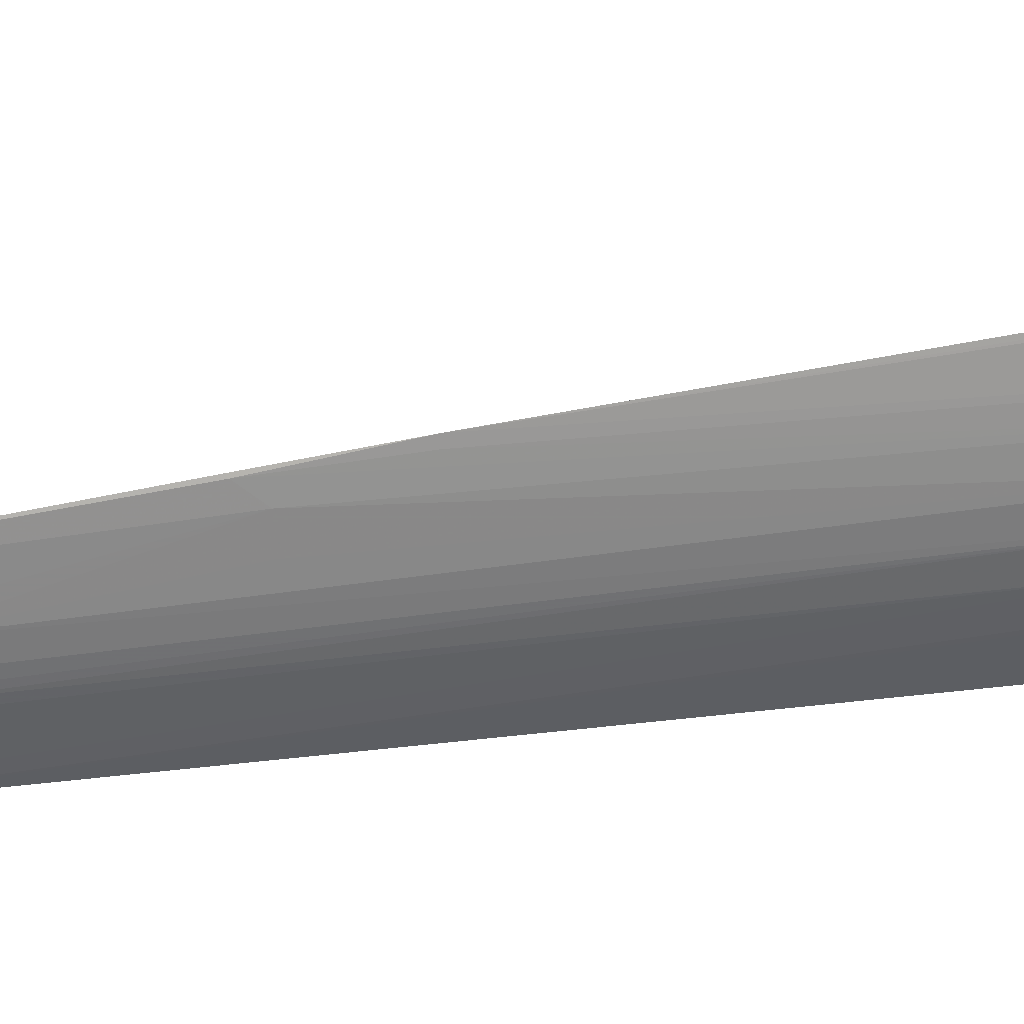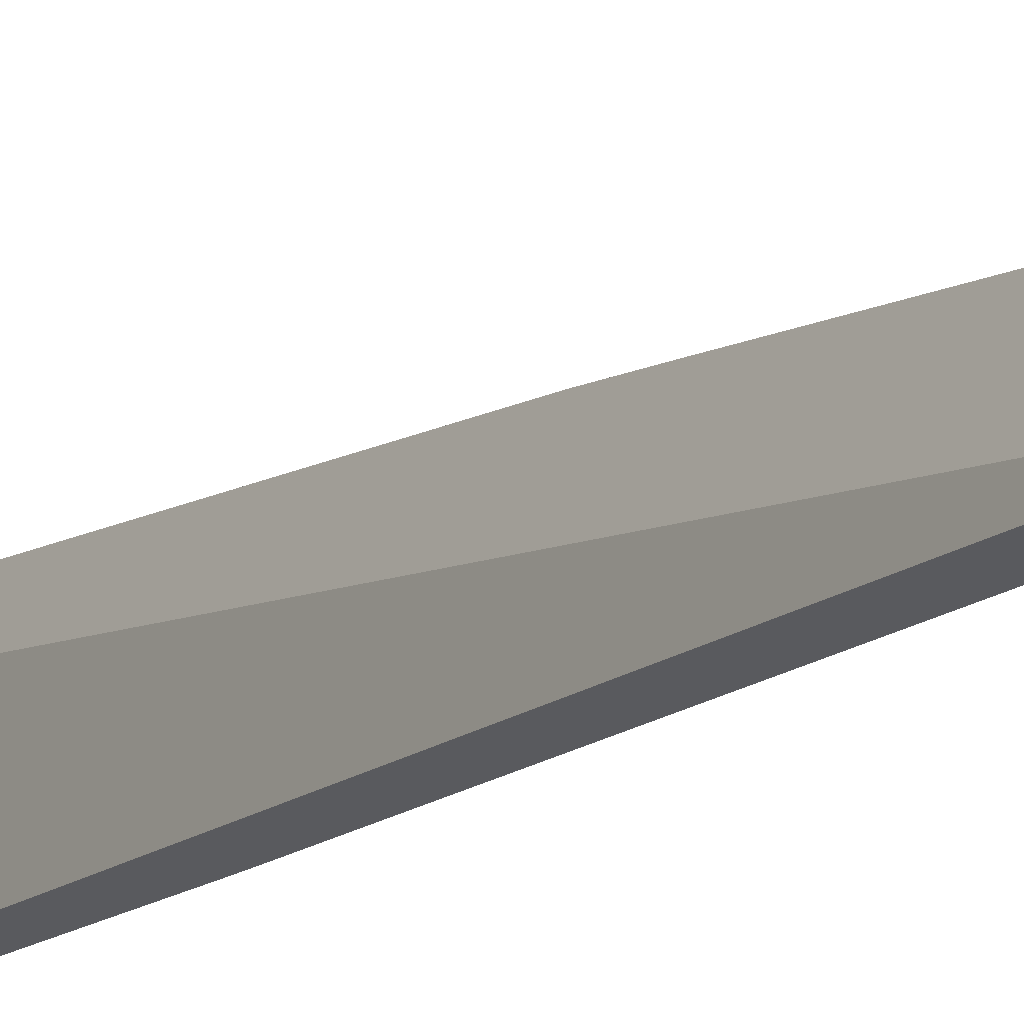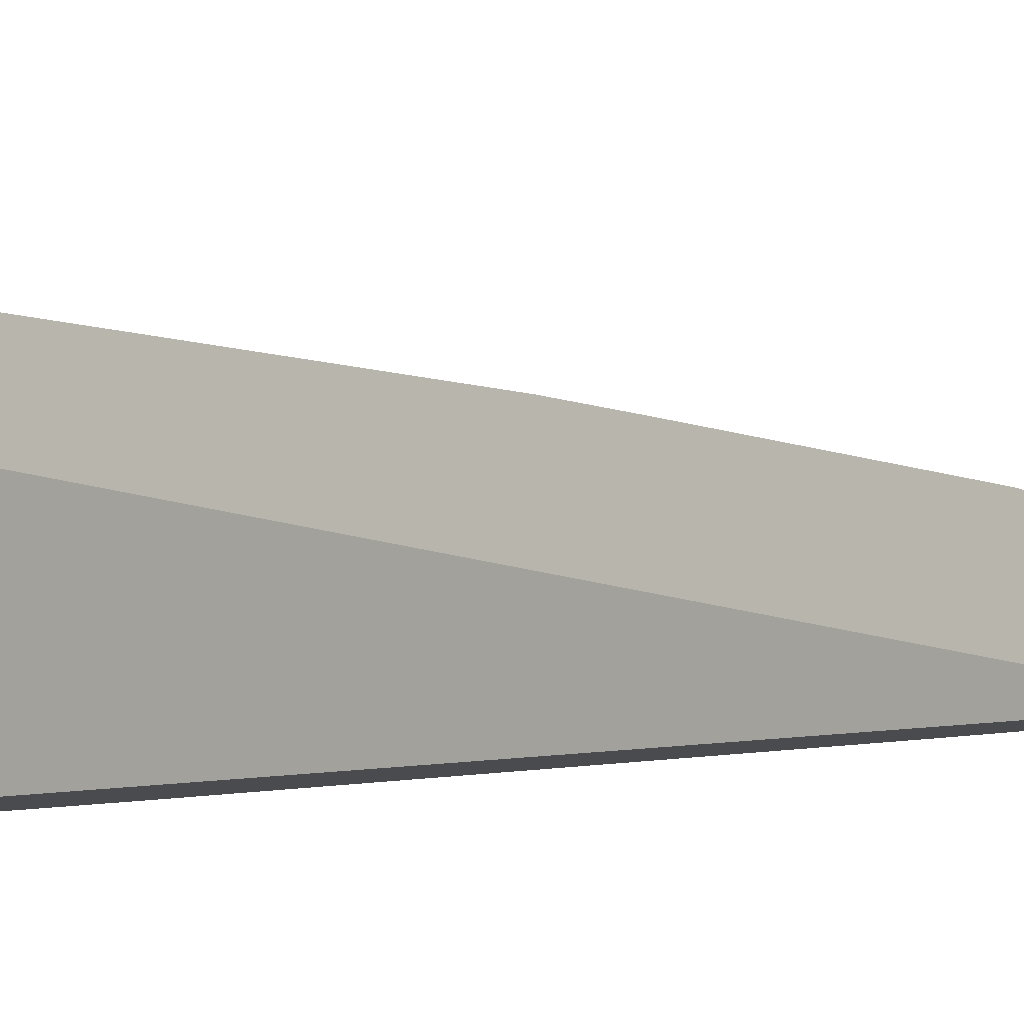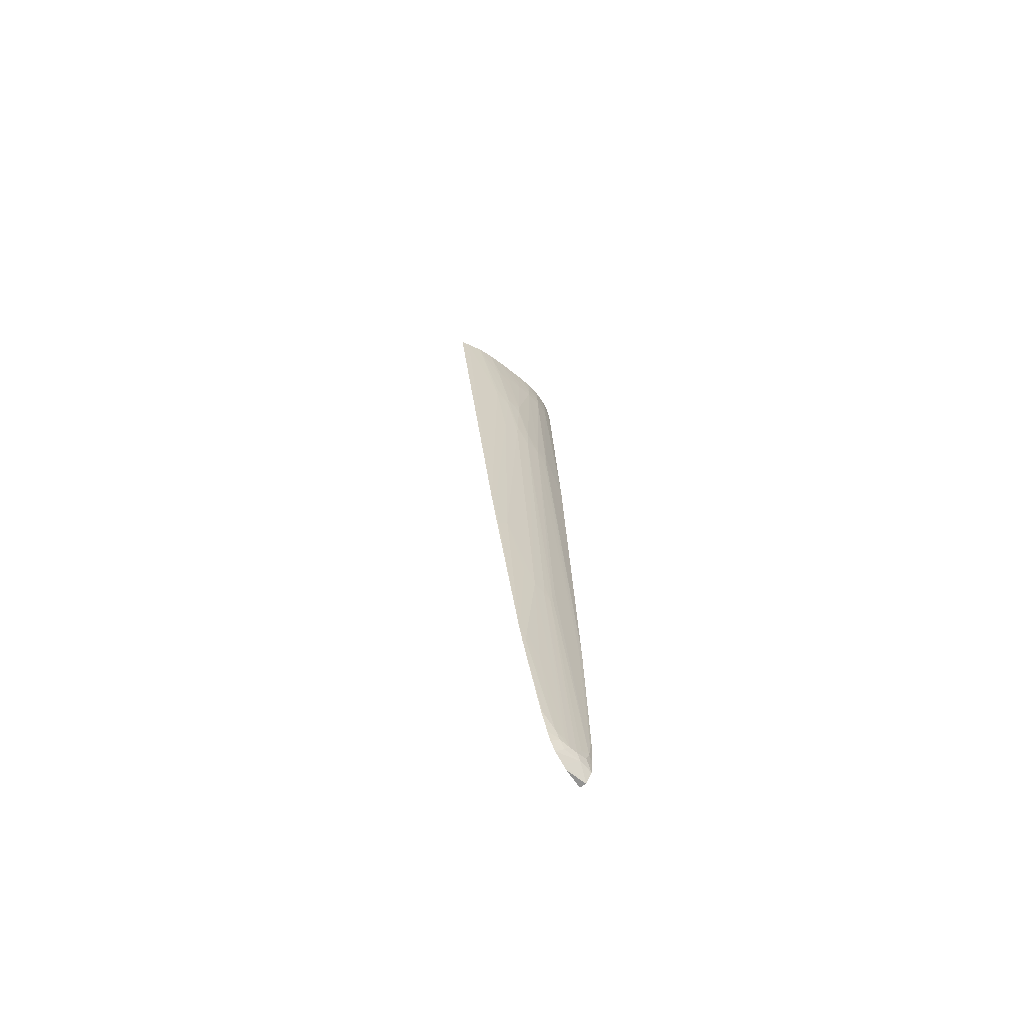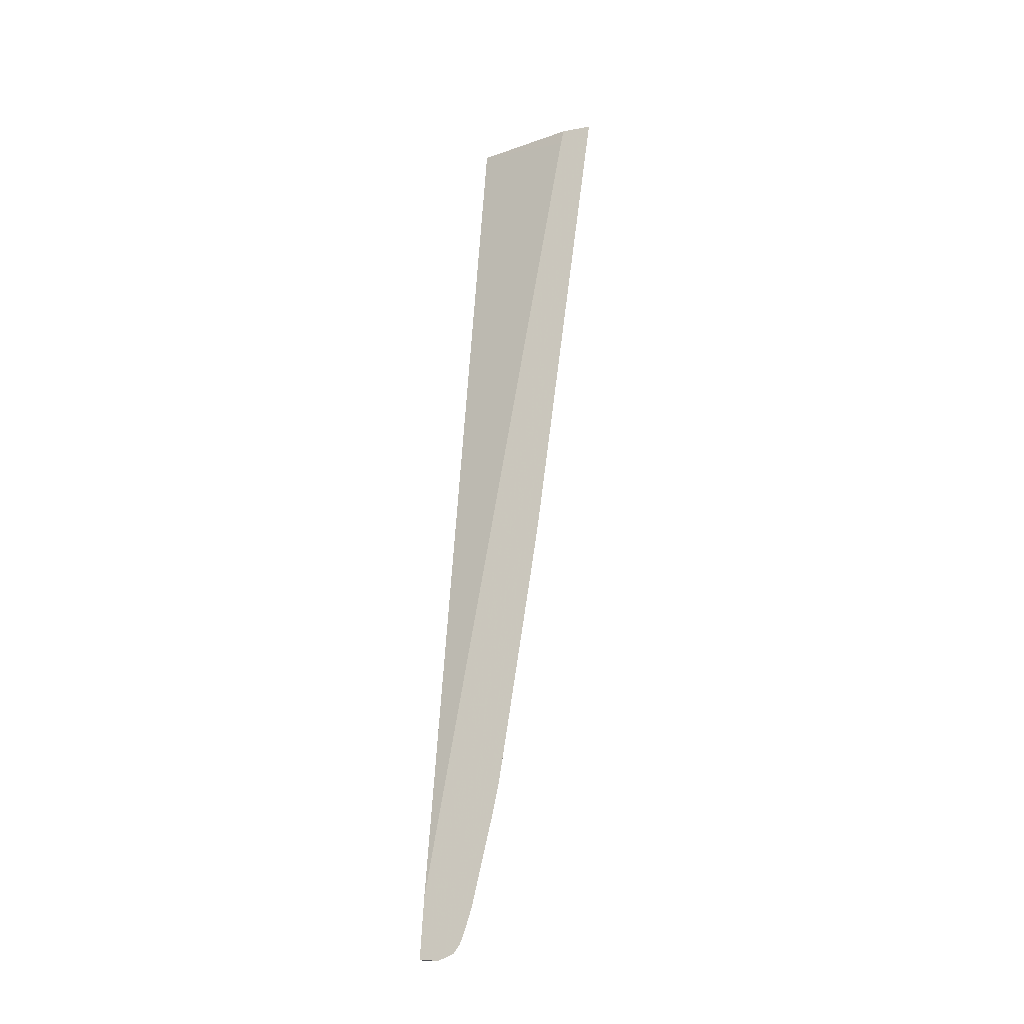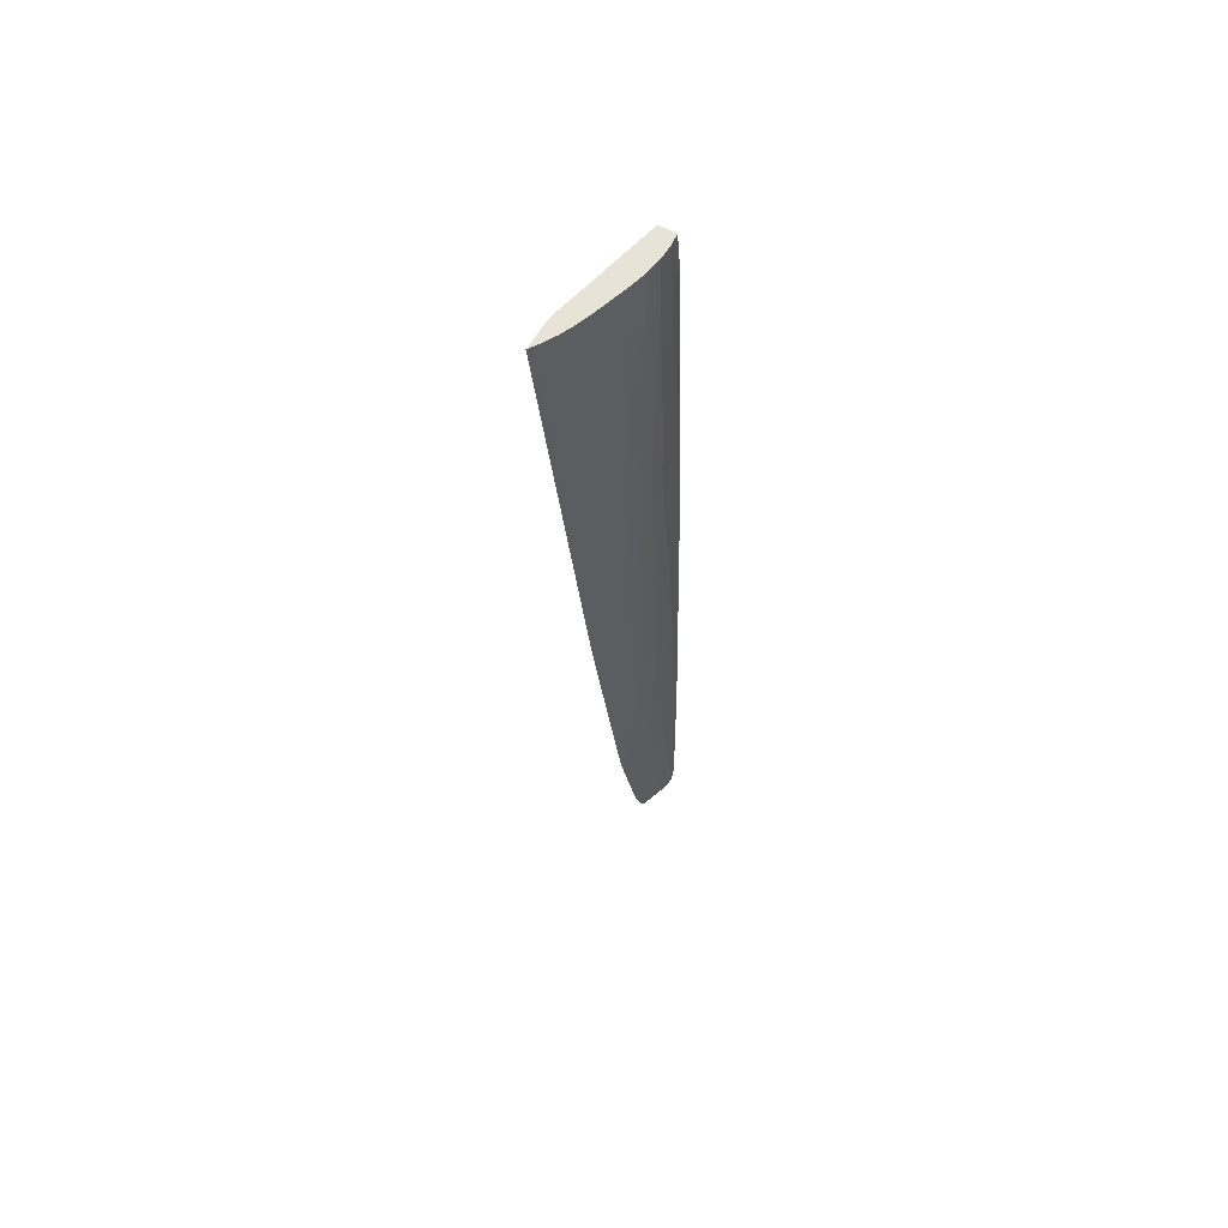
<metadata>
{"format":"obj","ext":"obj","renderer":"f3d","projection":"perspective","resolution":1024,"background":"white","views":[{"elev":34.0,"azim":82.7,"up":"+Z"},{"elev":-19.2,"azim":-33.7,"up":"+Z"},{"elev":4.9,"azim":-147.5,"up":"+Z"},{"elev":-71.0,"azim":51.0,"up":"+Y"},{"elev":-22.0,"azim":-48.7,"up":"+Y"},{"elev":56.7,"azim":48.1,"up":"+Y"}]}
</metadata>
<code>
v 0.02881 0.05425 0.02263
v 0.02891 0.05428 0.02229
v 0.02823 0.05438 0.02083
v 0.02792 0.0256 0.01856
v 0.02896 0.05429 0.02212
v 0.02766 0.05484 0.0142
v 0.02818 0.05349 0.02064
v 0.02778 0.02194 0.01796
v 0.02783 0.02201 0.01788
v 0.02798 0.02559 0.01827
v 0.02908 0.04579 0.01923
v 0.02919 0.05435 0.02116
v 0.02862 0.05485 0.01389
v 0.02586 0.002584 0.01108
v 0.02733 0.01021 0.01601
v 0.02798 0.02271 0.01731
v 0.0289 0.04002 0.01827
v 0.02729 0.009244 0.01585
v 0.02919 0.04483 0.01827
v 0.02913 0.04675 0.01923
v 0.02929 0.0506 0.01924
v 0.0293 0.05442 0.0202
v 0.02923 0.04579 0.01827
v 0.0289 0.05481 0.01451
v 0.02865 0.05312 0.01376
v 0.02583 -0.001062 0.01083
v 0.02781 0.01738 0.01589
v 0.02783 0.01616 0.01509
v 0.02809 0.02271 0.01635
v 0.02904 0.04002 0.01731
v 0.02734 0.009247 0.01539
v 0.02724 0.008284 0.01565
v 0.02727 0.008285 0.01539
v 0.0291 0.04098 0.01731
v 0.02931 0.05156 0.01923
v 0.02925 0.04675 0.01827
v 0.02928 0.04579 0.01731
v 0.02932 0.05445 0.0197
v 0.02925 0.04483 0.01731
v 0.02908 0.05476 0.01511
v 0.02921 0.05349 0.01539
v 0.02894 0.05348 0.01446
v 0.02875 0.05287 0.01395
v 0.02866 0.05268 0.01372
v 0.02621 -0.001062 0.01071
v 0.0262 -0.001187 0.01199
v 0.02726 0.007323 0.01443
v 0.02688 0.0005124 0.01256
v 0.02784 0.01589 0.01442
v 0.02789 0.01694 0.01443
v 0.02903 0.03906 0.01635
v 0.02687 0.0007807 0.01322
v 0.02718 0.00732 0.01543
v 0.02719 0.007323 0.01539
v 0.02907 0.04002 0.01635
v 0.02933 0.0506 0.01827
v 0.02934 0.05156 0.01827
v 0.02933 0.05448 0.01924
v 0.02935 0.05156 0.01635
v 0.02936 0.05156 0.01731
v 0.02911 0.04098 0.01635
v 0.02913 0.04194 0.01635
v 0.02916 0.05475 0.01539
v 0.02917 0.05445 0.01539
v 0.02924 0.05252 0.01539
v 0.0293 0.05468 0.01635
v 0.02892 0.05254 0.01434
v 0.02877 0.05223 0.01393
v 0.02867 0.05242 0.0137
v 0.02659 -0.0003721 0.01064
v 0.02673 -0.0003386 0.0115
v 0.02631 -0.001079 0.01232
v 0.02685 4.12e-06 0.01227
v 0.02781 0.01547 0.01392
v 0.02685 3.17e-06 0.0118
v 0.02897 0.03906 0.01539
v 0.02783 0.01598 0.01374
v 0.02686 0.001836 0.01404
v 0.02679 0.001194 0.01386
v 0.02683 0.0001365 0.01291
v 0.02717 0.007136 0.01539
v 0.02934 0.05455 0.01827
v 0.02936 0.05252 0.01731
v 0.02925 0.05156 0.01539
v 0.02935 0.05252 0.01635
v 0.02899 0.04002 0.01539
v 0.02931 0.05445 0.01635
v 0.02933 0.05348 0.01635
v 0.02897 0.05156 0.01443
v 0.02933 0.05461 0.01731
v 0.02877 0.05156 0.01393
v 0.0283 0.0381 0.01281
v 0.02865 0.05156 0.01365
v 0.02673 0.0005714 0.01066
v 0.02686 0.0008193 0.01096
v 0.02682 0.0001792 0.01116
v 0.02673 -0.000339 0.01256
v 0.02652 -0.0008125 0.01299
v 0.02687 0.0005347 0.0115
v 0.02882 0.0381 0.01464
v 0.02884 0.03906 0.01456
v 0.02785 0.01694 0.01355
v 0.02739 0.01213 0.01154
v 0.02683 0.001788 0.01409
v 0.02678 0.001159 0.01389
v 0.02671 0.0003963 0.01363
v 0.02663 -0.000278 0.01336
v 0.02661 -0.0003672 0.0133
v 0.02885 0.04002 0.01452
v 0.02824 0.03617 0.01269
v 0.02827 0.03713 0.01275
v 0.02679 0.001169 0.01068
v 0.02687 0.001552 0.01086
v 0.02734 0.01213 0.01128
v 0.02735 0.01238 0.0113
v 0.02682 0.001552 0.0107
v 0.02684 0.001794 0.01071
v 0.02688 0.002511 0.01075
v 0.02689 0.002516 0.01077
v 0.02688 0.002539 0.01075
f 1 2 5
f 1 5 12
f 1 12 22
f 1 22 38
f 1 38 58
f 1 58 82
f 1 82 90
f 1 90 66
f 1 66 63
f 1 63 40
f 1 40 24
f 1 24 13
f 1 13 6
f 1 6 3
f 1 3 7
f 1 7 14
f 1 14 26
f 1 26 46
f 1 46 72
f 1 72 98
f 1 98 108
f 1 108 107
f 1 107 106
f 1 106 105
f 1 105 104
f 1 104 81
f 1 81 53
f 1 53 32
f 1 32 18
f 1 18 15
f 1 15 8
f 1 8 4
f 1 4 2
f 2 4 5
f 3 6 7
f 4 8 9
f 4 9 10
f 4 10 11
f 4 11 5
f 5 11 12
f 6 13 25
f 6 25 44
f 6 44 69
f 6 69 93
f 6 93 92
f 6 92 111
f 6 111 110
f 6 110 115
f 6 115 114
f 6 114 120
f 6 120 118
f 6 118 117
f 6 117 116
f 6 116 112
f 6 112 94
f 6 94 70
f 6 70 45
f 6 45 26
f 6 26 14
f 6 14 7
f 8 15 9
f 9 16 17
f 9 17 10
f 9 15 18
f 9 18 16
f 10 17 11
f 11 17 19
f 11 19 20
f 11 20 12
f 12 21 22
f 12 20 23
f 12 23 21
f 13 24 25
f 16 18 27
f 16 27 28
f 16 28 29
f 16 29 30
f 16 30 17
f 17 30 19
f 18 31 28
f 18 28 27
f 18 32 33
f 18 33 31
f 19 23 20
f 19 30 34
f 19 34 23
f 21 35 22
f 21 23 36
f 21 36 37
f 21 37 35
f 22 35 38
f 23 34 39
f 23 39 37
f 23 37 36
f 24 40 41
f 24 41 42
f 24 42 43
f 24 43 25
f 25 43 44
f 26 45 46
f 28 31 47
f 28 47 48
f 28 48 49
f 28 49 50
f 28 50 51
f 28 51 30
f 28 30 29
f 30 51 34
f 31 33 52
f 31 52 47
f 32 53 54
f 32 54 33
f 33 54 52
f 34 51 55
f 34 55 39
f 35 37 56
f 35 56 57
f 35 57 58
f 35 58 38
f 37 59 60
f 37 60 56
f 37 39 61
f 37 61 62
f 37 62 59
f 39 55 61
f 40 63 64
f 40 64 41
f 41 65 42
f 41 64 66
f 41 66 65
f 42 65 67
f 42 67 68
f 42 68 43
f 43 69 44
f 43 68 69
f 45 70 71
f 45 71 72
f 45 72 46
f 47 52 48
f 48 52 73
f 48 73 49
f 49 74 50
f 49 73 75
f 49 75 74
f 50 74 51
f 51 76 55
f 51 74 77
f 51 77 76
f 52 78 79
f 52 79 80
f 52 80 73
f 52 54 78
f 53 81 54
f 54 81 78
f 55 76 61
f 56 60 57
f 57 60 58
f 58 60 83
f 58 83 82
f 59 84 85
f 59 85 60
f 59 62 86
f 59 86 84
f 60 85 83
f 61 76 86
f 61 86 62
f 63 66 64
f 65 66 87
f 65 87 88
f 65 88 85
f 65 85 84
f 65 84 89
f 65 89 67
f 66 90 88
f 66 88 87
f 67 89 68
f 68 89 91
f 68 91 92
f 68 92 93
f 68 93 69
f 70 94 95
f 70 95 96
f 70 96 71
f 71 97 98
f 71 98 72
f 71 96 75
f 71 75 97
f 73 80 97
f 73 97 75
f 74 75 99
f 74 99 95
f 74 95 77
f 75 96 95
f 75 95 99
f 76 100 101
f 76 101 86
f 76 77 102
f 76 102 103
f 76 103 100
f 77 95 102
f 78 104 105
f 78 105 79
f 78 81 104
f 79 105 106
f 79 106 80
f 80 106 107
f 80 107 108
f 80 108 97
f 82 83 90
f 83 85 90
f 84 86 101
f 84 101 109
f 84 109 89
f 85 88 90
f 89 109 110
f 89 110 111
f 89 111 91
f 91 111 92
f 94 112 95
f 95 112 113
f 95 113 102
f 97 108 98
f 100 103 114
f 100 114 101
f 101 114 109
f 102 113 103
f 103 113 114
f 109 114 115
f 109 115 110
f 112 116 113
f 113 116 117
f 113 117 118
f 113 118 119
f 113 119 114
f 114 119 120
f 118 120 119

</code>
